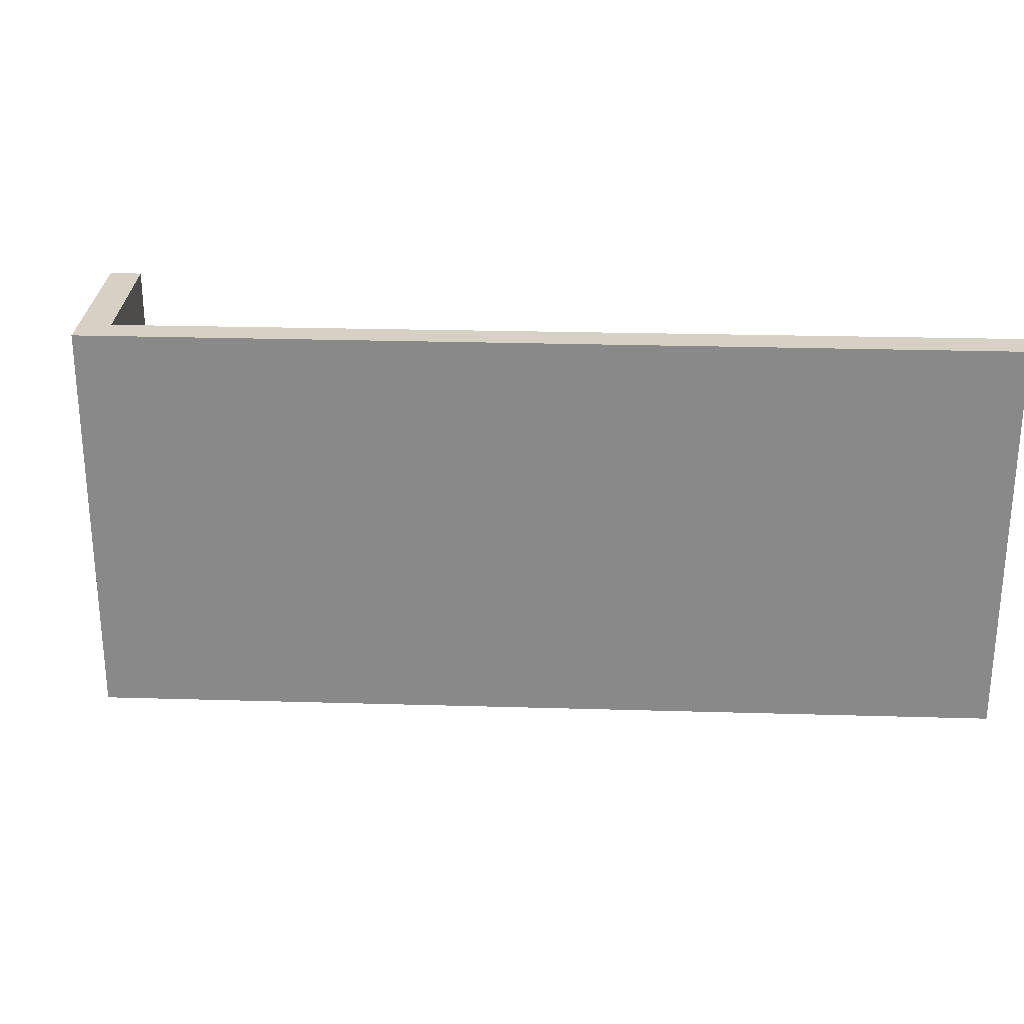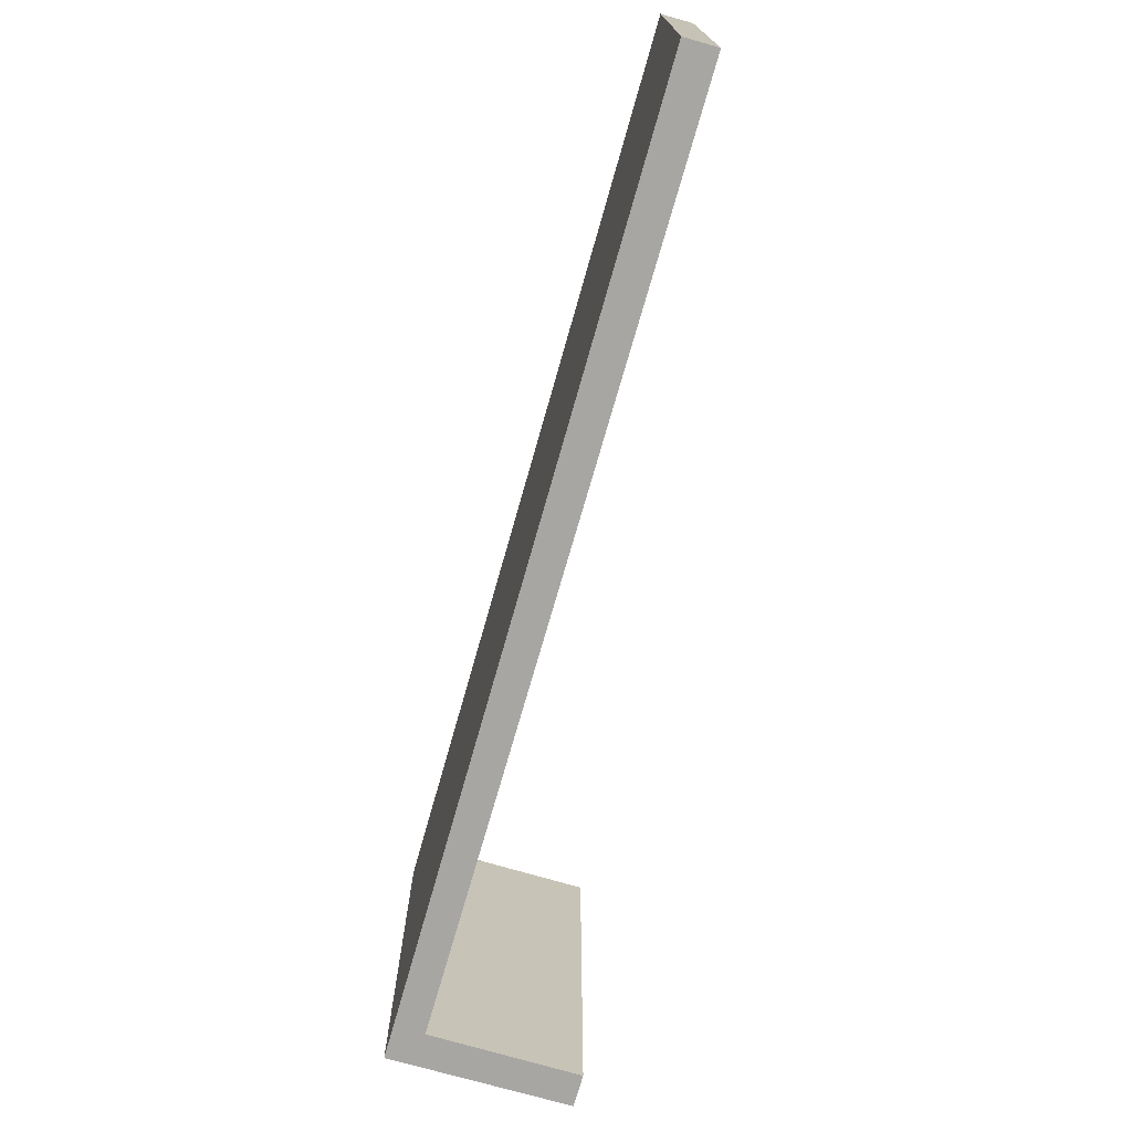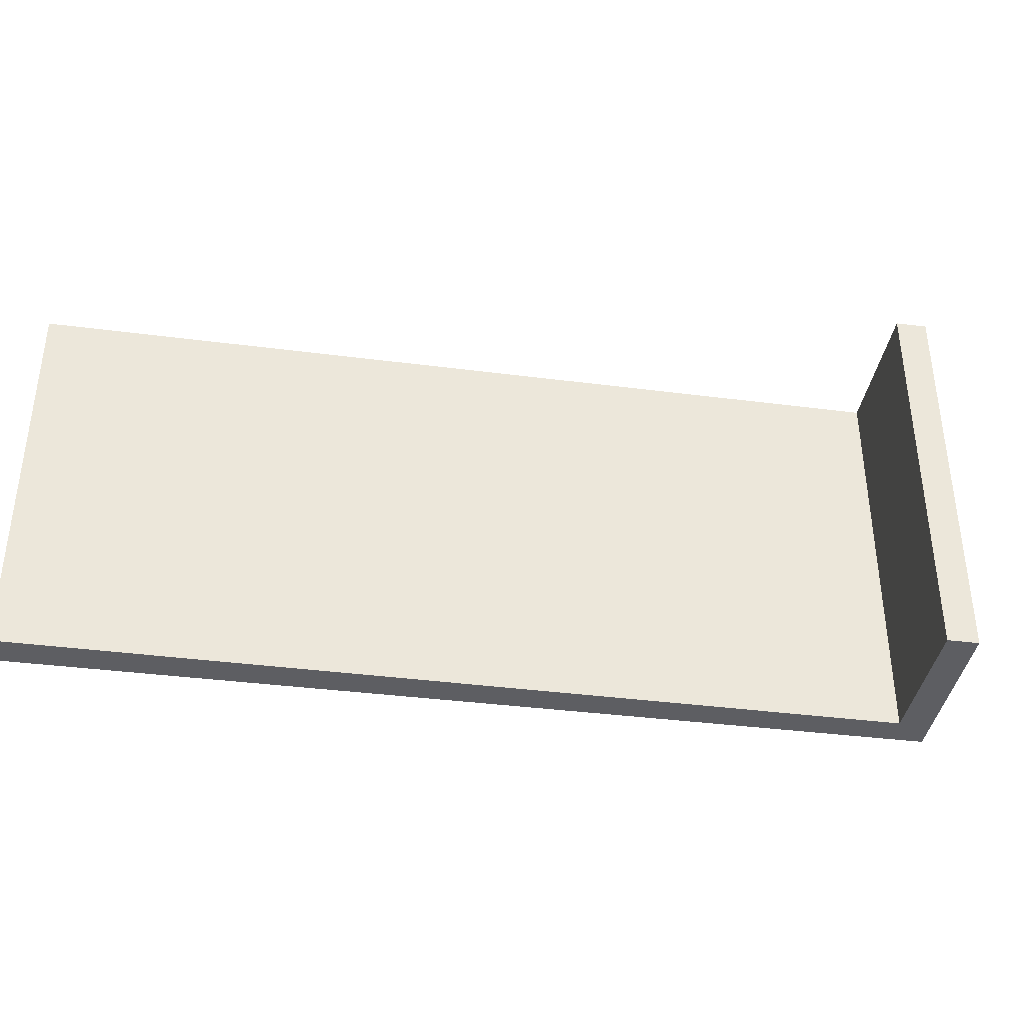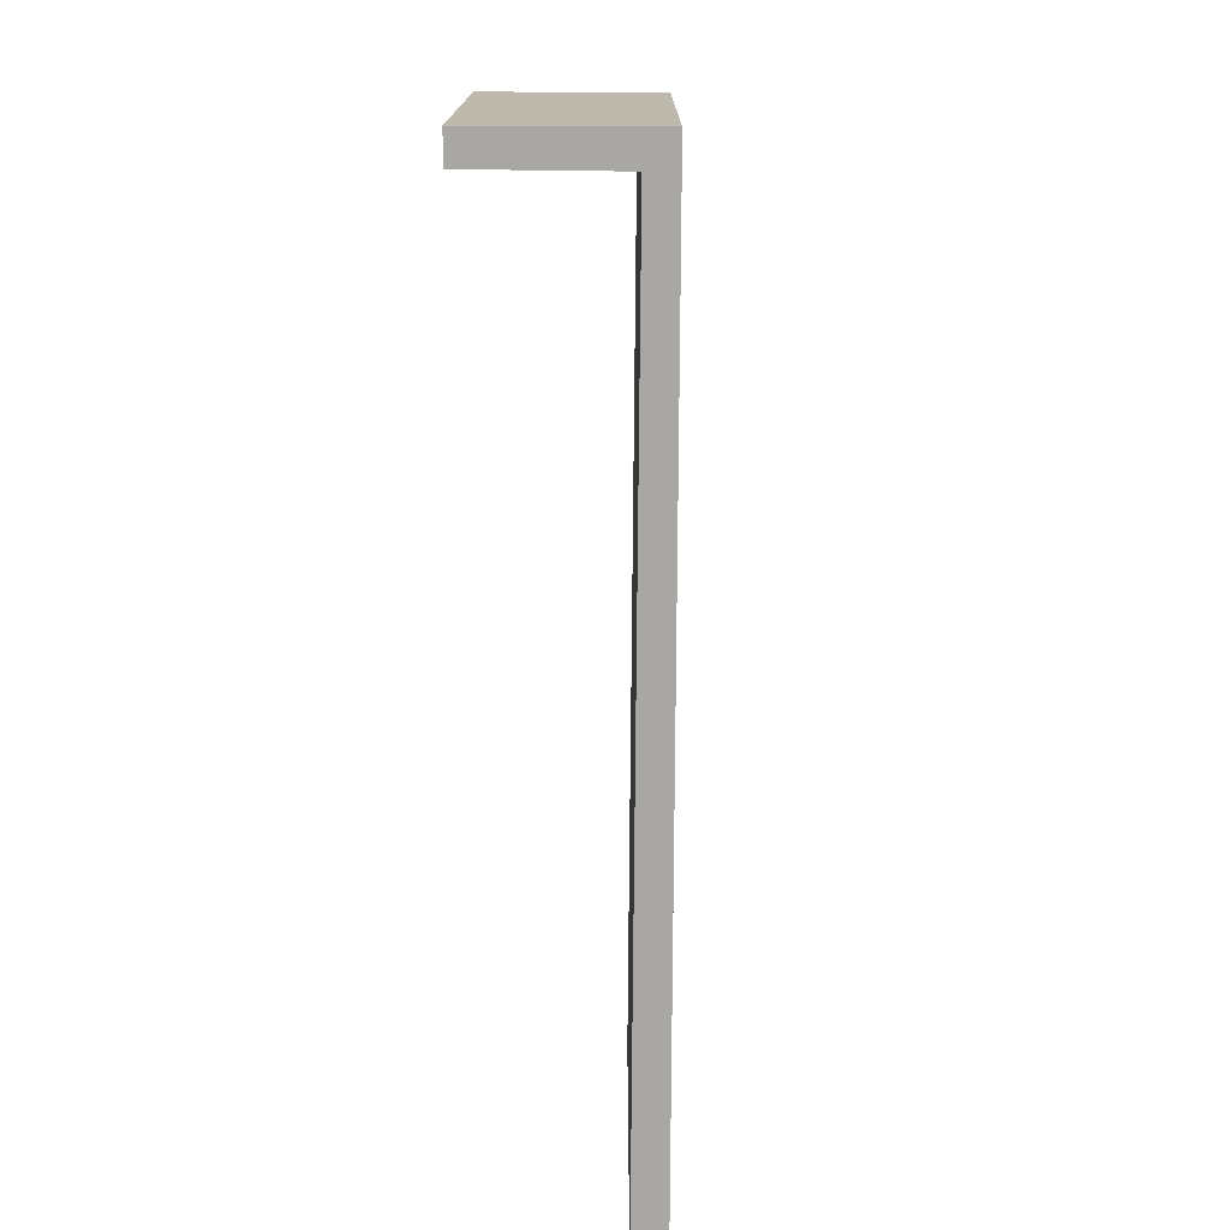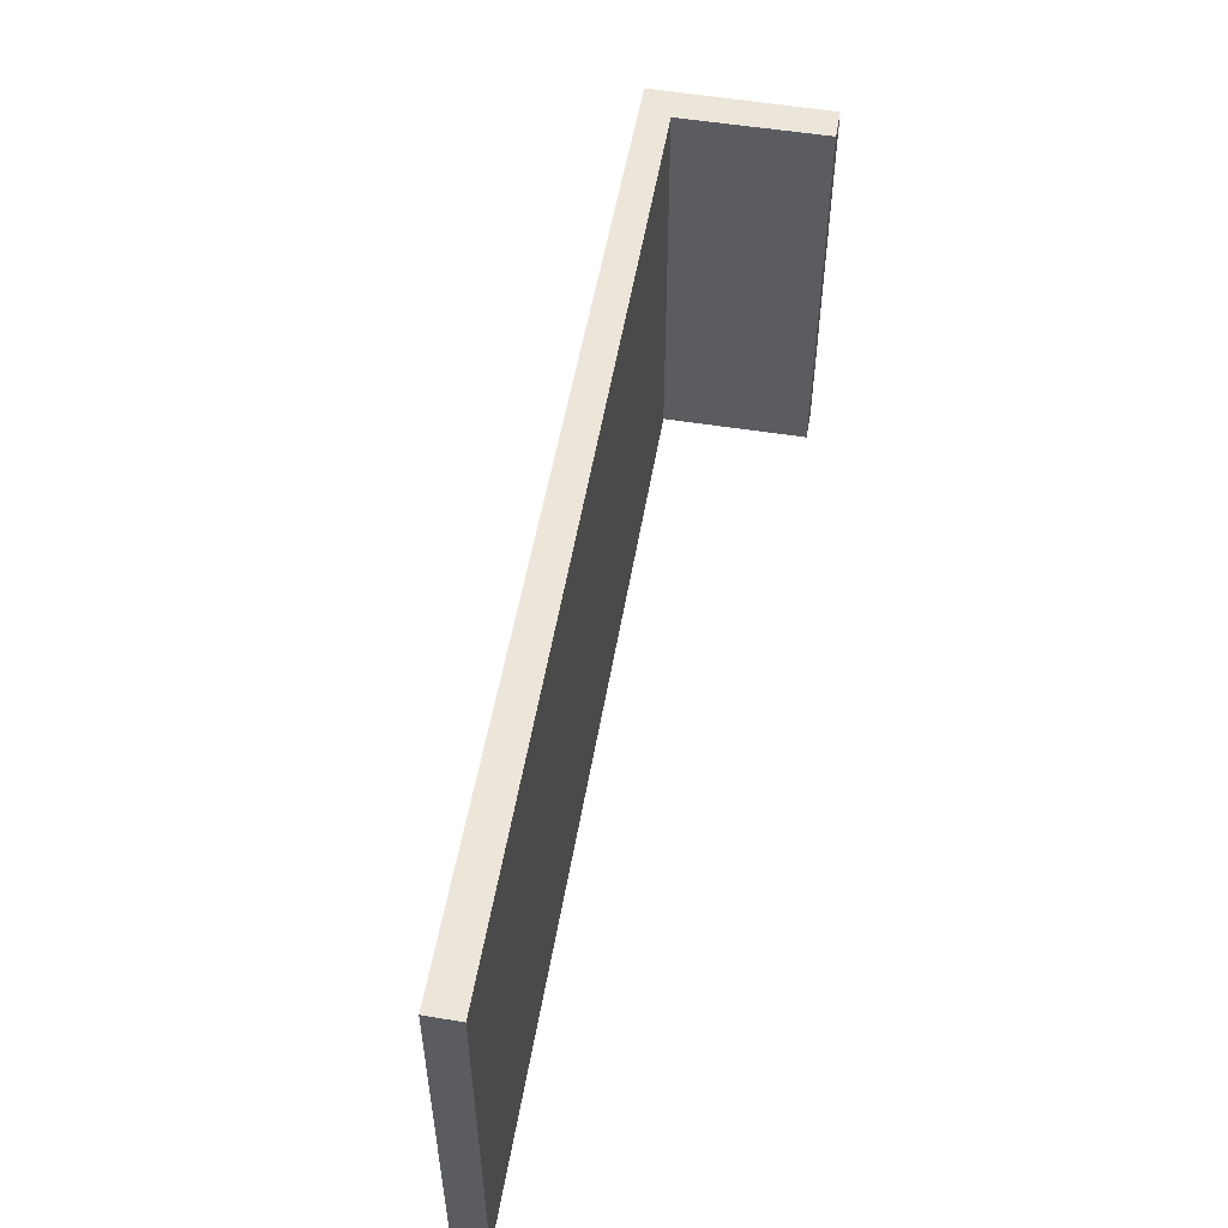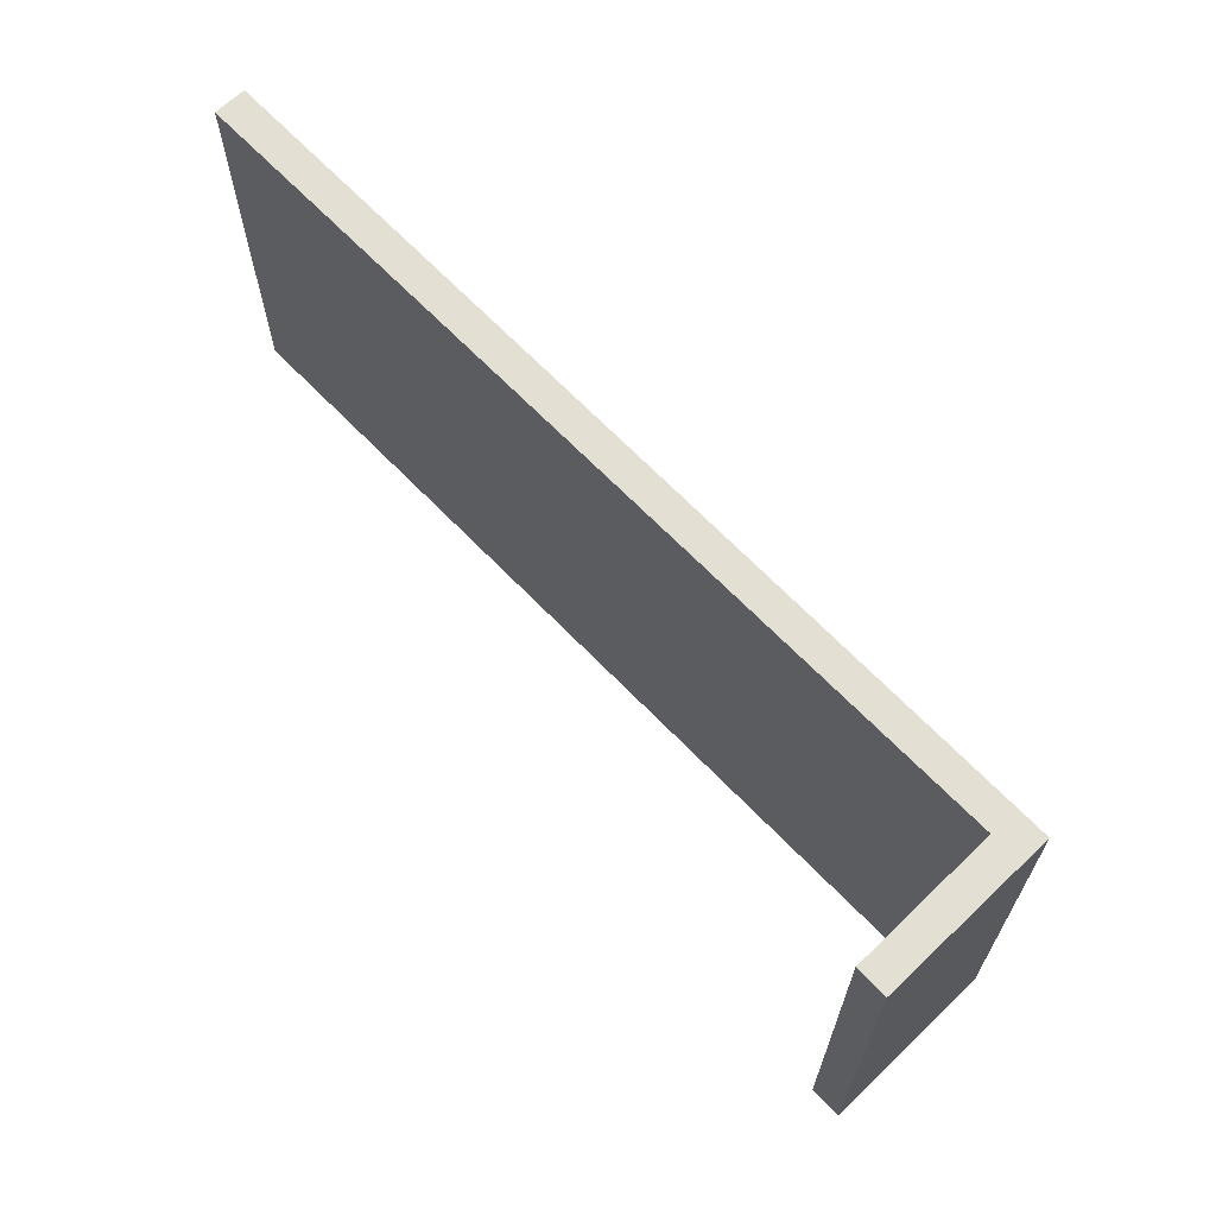
<metadata>
{"format":"obj","ext":"obj","renderer":"f3d","projection":"perspective","resolution":1024,"background":"white","views":[{"elev":26.6,"azim":-136.2,"up":"+Y"},{"elev":-74.1,"azim":-64.7,"up":"+Y"},{"elev":-38.6,"azim":32.1,"up":"+Y"},{"elev":-74.8,"azim":130.9,"up":"+Y"},{"elev":54.4,"azim":-38.9,"up":"+Y"},{"elev":66.7,"azim":87.4,"up":"+Y"}]}
</metadata>
<code>
v  0 11.76 7.203e-16
v  0.615 11.76 0.703
v  11.12 11.76 -9.724
v  19.72 11.76 -16.13
v  19.86 11.76 -17.37
v  22.49 11.76 -13.01
v  23.17 11.76 -13.6
v  22.49 7.963e-16 -13.01
v  23.17 8.326e-16 -13.6
v  0.615 -4.305e-17 0.703
v  19.72 9.877e-16 -16.13
v  19.86 1.064e-15 -17.37
v  11.12 5.954e-16 -9.724
v  0 0 0
g defaultobject
f 1 2 3
f 4 3 2
f 5 3 4
f 6 5 4
f 7 5 6
f 8 7 6
f 7 8 9
f 10 4 2
f 4 10 11
f 9 5 7
f 5 9 12
f 12 3 5
f 3 12 1
f 1 12 13
f 1 13 14
f 14 2 1
f 2 14 10
f 11 6 4
f 6 11 8
f 14 13 10
f 11 10 13
f 12 11 13
f 8 11 12
f 9 8 12

</code>
